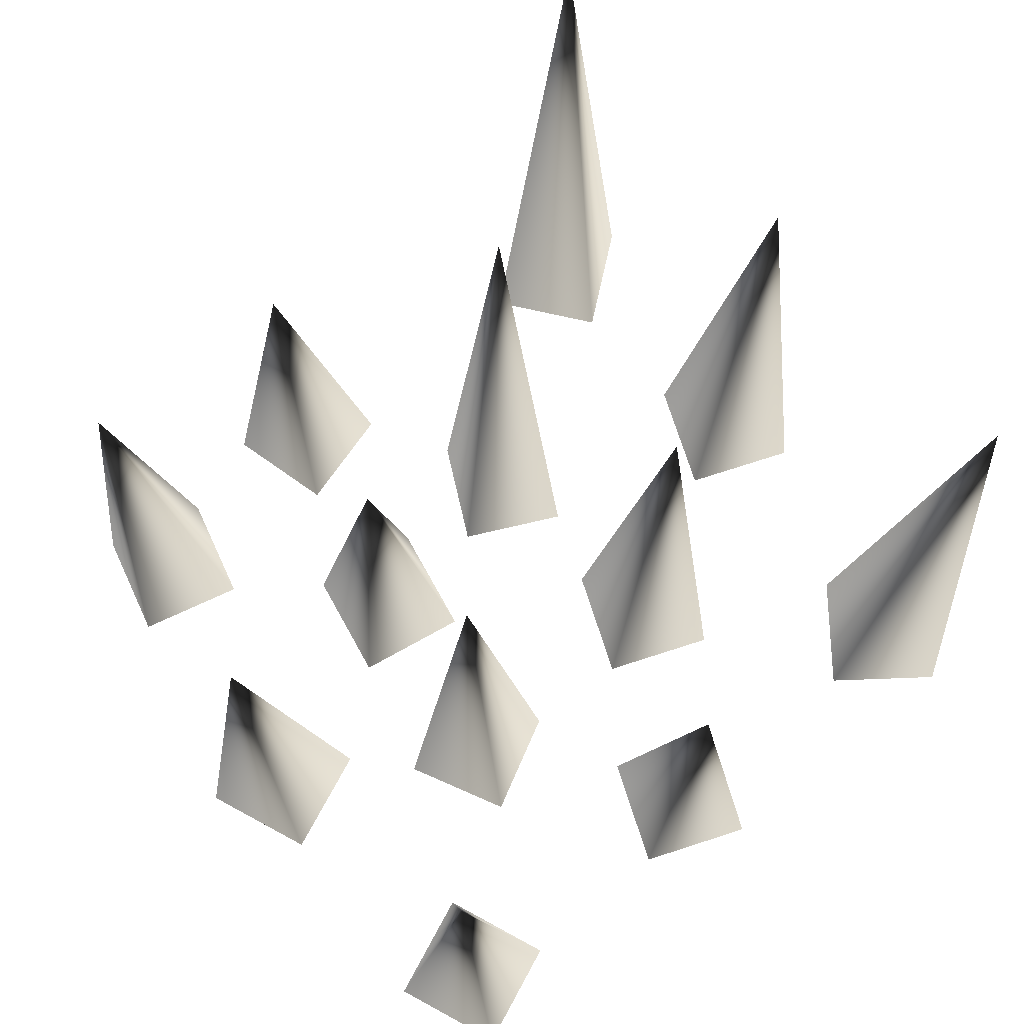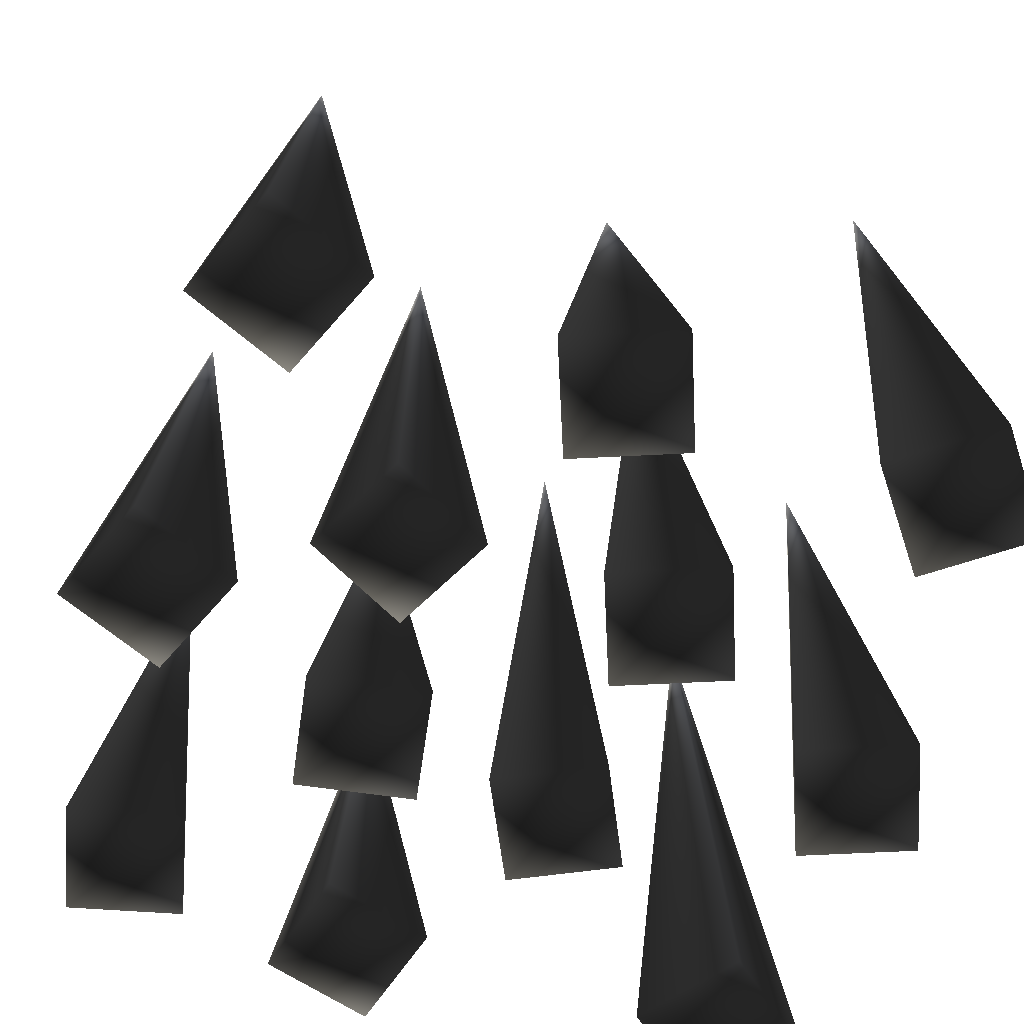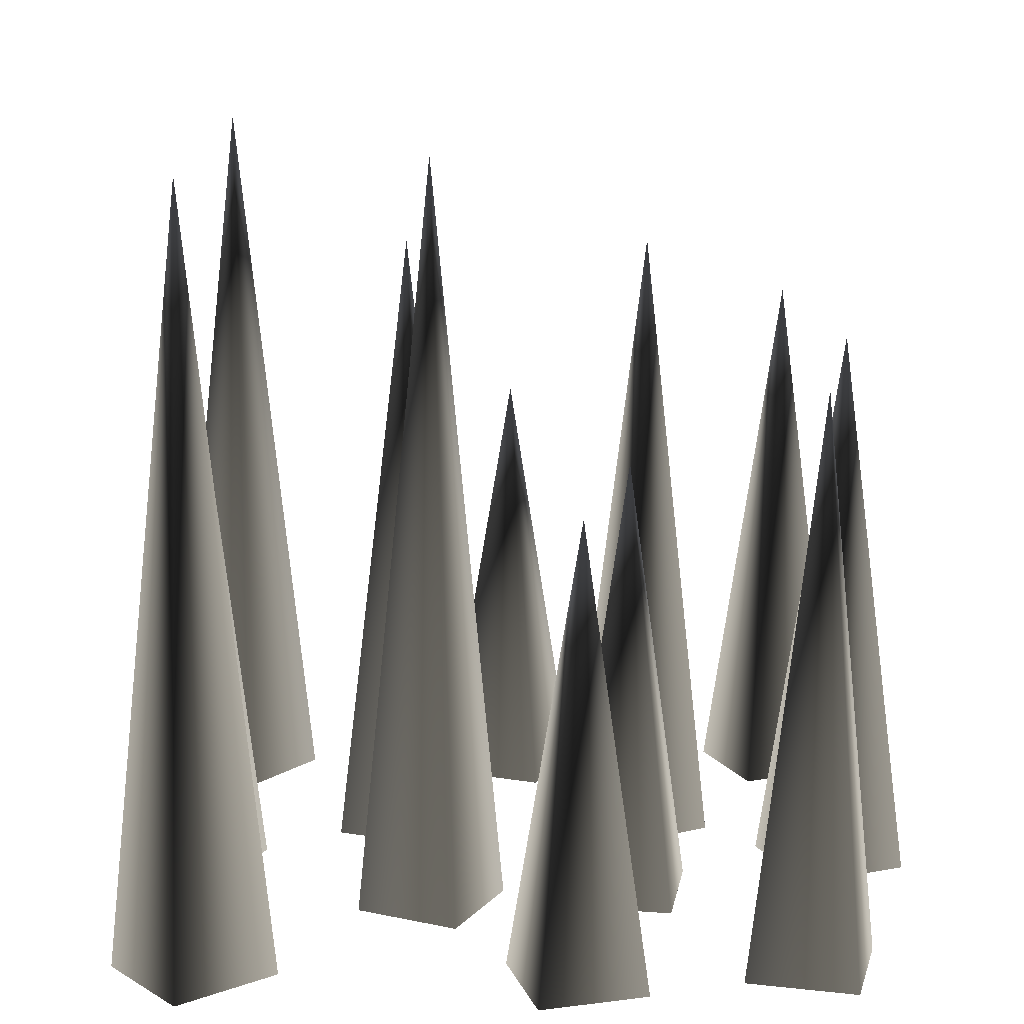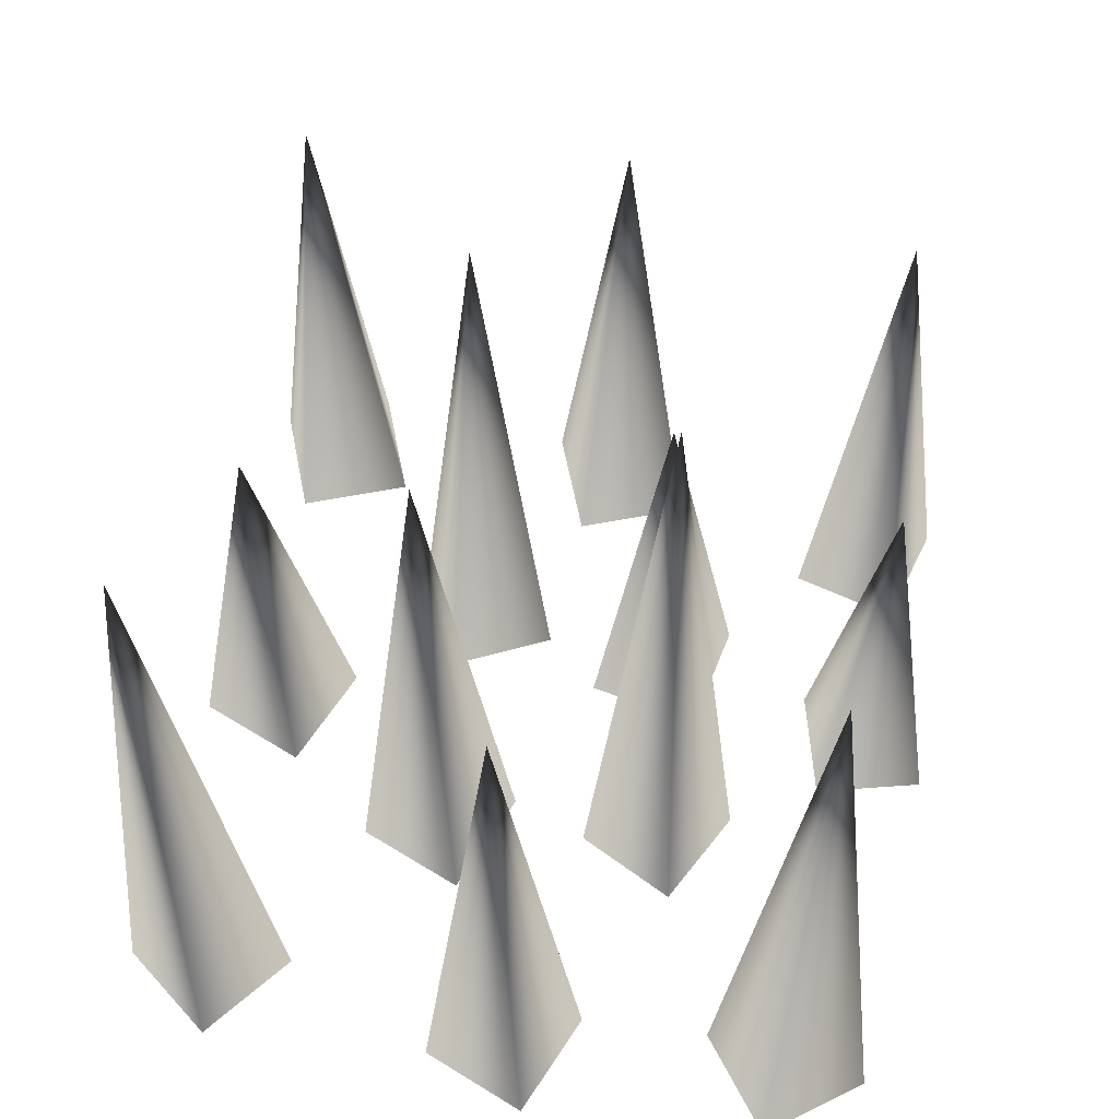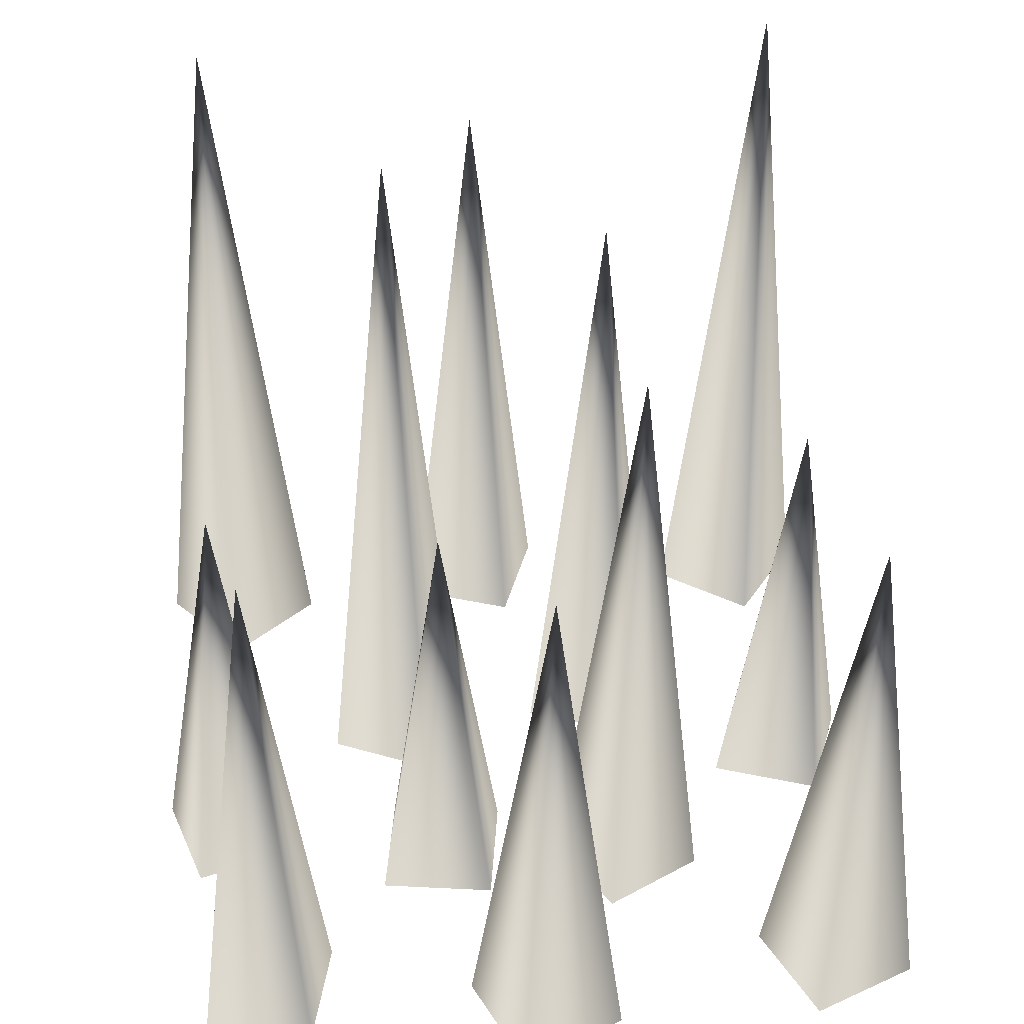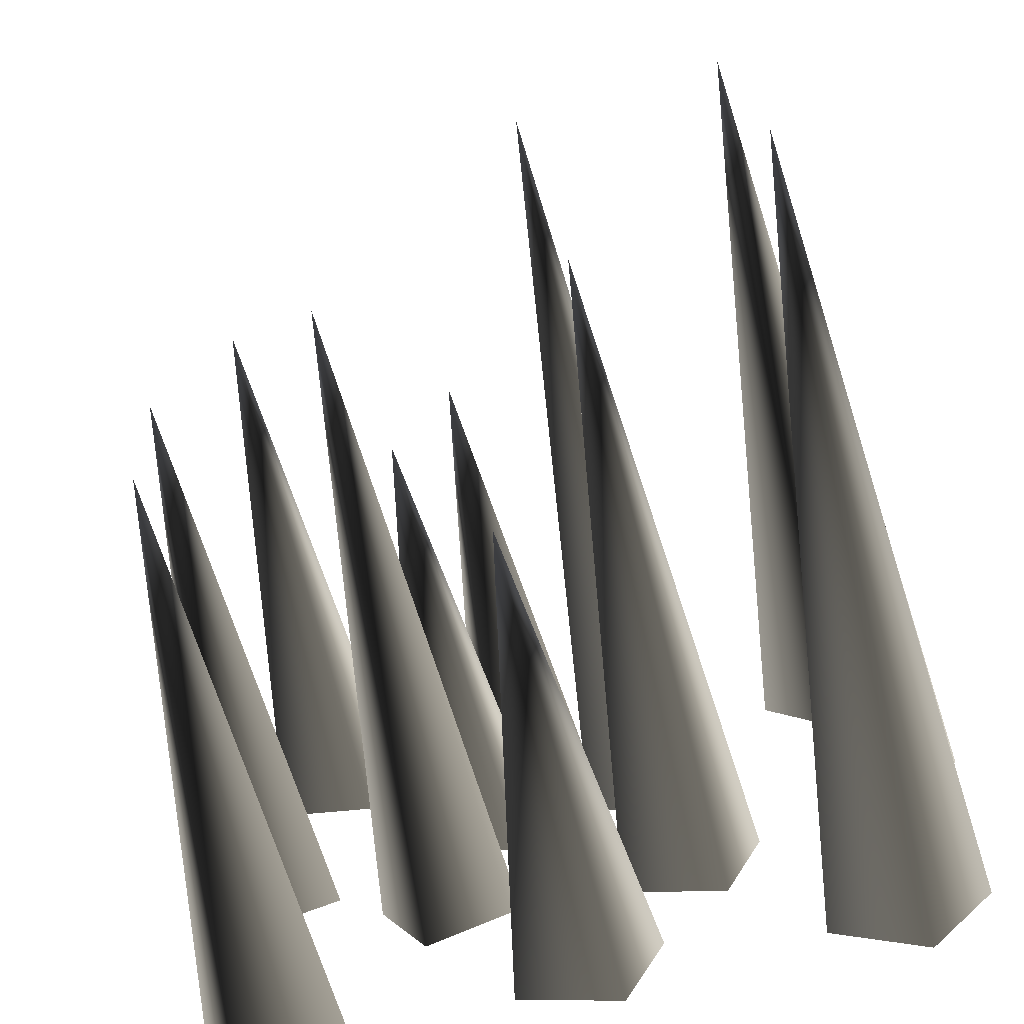
<metadata>
{"format":"obj","ext":"obj","renderer":"f3d","projection":"perspective","resolution":1024,"background":"white","views":[{"elev":73.8,"azim":140.3,"up":"+Y"},{"elev":-65.1,"azim":161.1,"up":"+Y"},{"elev":13.9,"azim":-1.0,"up":"+Y"},{"elev":59.8,"azim":-79.3,"up":"+Y"},{"elev":40.7,"azim":82.8,"up":"+Y"},{"elev":-74.3,"azim":-168.6,"up":"+Z"}]}
</metadata>
<code>
o 1745
v -27 0 -11
v -12 0 -5
v -16 92 -16
v -21 0 -26
v -6 0 -20
v -23 0 20
v -9 0 27
v -12 108 16
v -16 0 6
v -2 0 13
v 2 0 54
v 17 0 50
v 8 64 44
v -2 0 39
v 13 0 35
v 30 0 46
v 45 0 50
v 40 80 40
v 34 0 31
v 49 0 35
v 43 0 11
v 58 0 5
v 48 80 0
v 37 0 -4
v 52 0 -10
v 16 0 -5
v 30 0 -12
v 20 92 -16
v 9 0 -19
v 23 0 -26
v 6 0 19
v 22 0 22
v 16 64 12
v 9 0 3
v 25 0 6
v -46 0 52
v -33 0 42
v -44 108 40
v -56 0 39
v -43 0 29
v 39 0 -33
v 54 0 -39
v 44 80 -44
v 33 0 -48
v 48 0 -54
v -59 0 5
v -44 0 11
v -48 92 0
v -53 0 -10
v -38 0 -4
v -11 0 -39
v 4 0 -33
v 0 64 -44
v -5 0 -54
v 10 0 -48
v -56 0 -42
v -43 0 -32
v -44 108 -44
v -46 0 -55
v -33 0 -45
f 1 2 3
f 1 3 4
f 1 4 2
f 2 4 5
f 2 5 3
f 3 5 4
f 6 7 8
f 6 8 9
f 6 9 7
f 7 9 10
f 7 10 8
f 8 10 9
f 11 12 13
f 11 13 14
f 11 14 12
f 12 14 15
f 12 15 13
f 13 15 14
f 16 17 18
f 16 18 19
f 16 19 17
f 17 19 20
f 17 20 18
f 18 20 19
f 21 22 23
f 21 23 24
f 21 24 22
f 22 24 25
f 22 25 23
f 23 25 24
f 26 27 28
f 26 28 29
f 26 29 27
f 27 29 30
f 27 30 28
f 28 30 29
f 31 32 33
f 31 33 34
f 31 34 32
f 32 34 35
f 32 35 33
f 33 35 34
f 36 37 38
f 36 38 39
f 36 39 37
f 37 39 40
f 37 40 38
f 38 40 39
f 41 42 43
f 41 43 44
f 41 44 42
f 42 44 45
f 42 45 43
f 43 45 44
f 46 47 48
f 46 48 49
f 46 49 47
f 47 49 50
f 47 50 48
f 48 50 49
f 51 52 53
f 51 53 54
f 51 54 52
f 52 54 55
f 52 55 53
f 53 55 54
f 56 57 58
f 56 58 59
f 56 59 57
f 57 59 60
f 57 60 58
f 58 60 59

</code>
